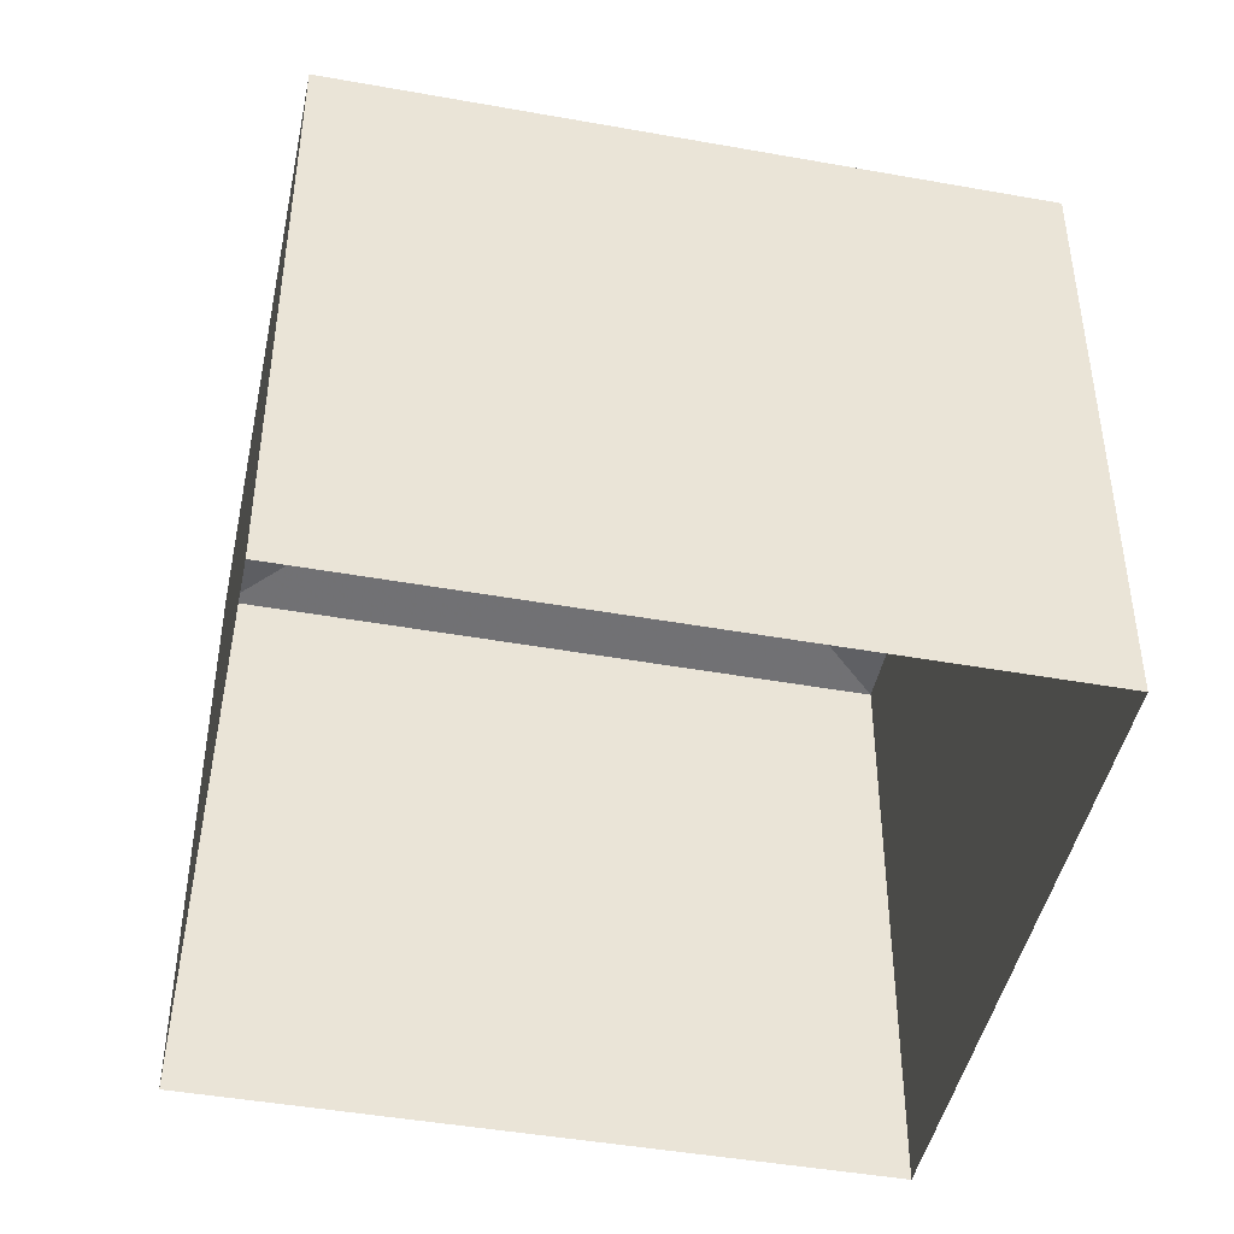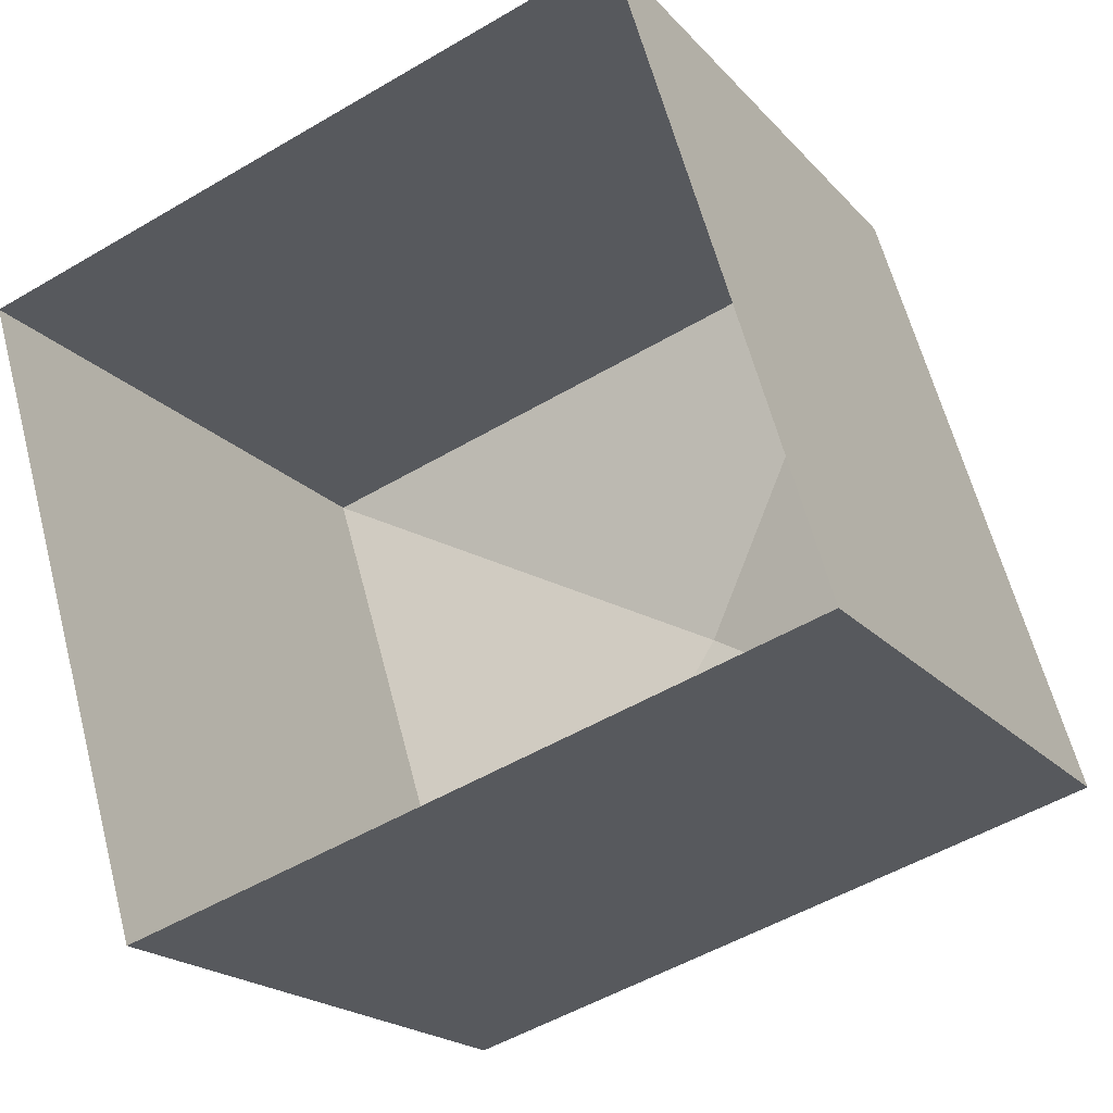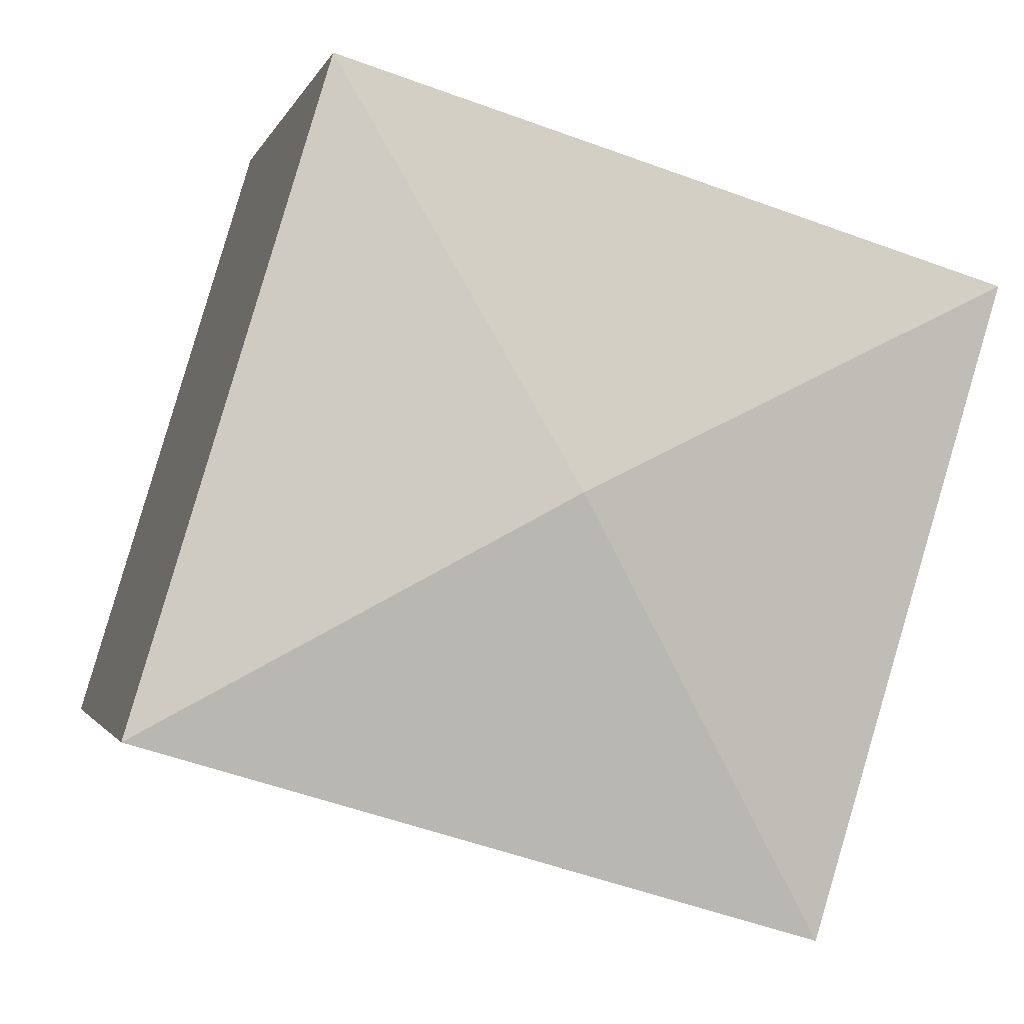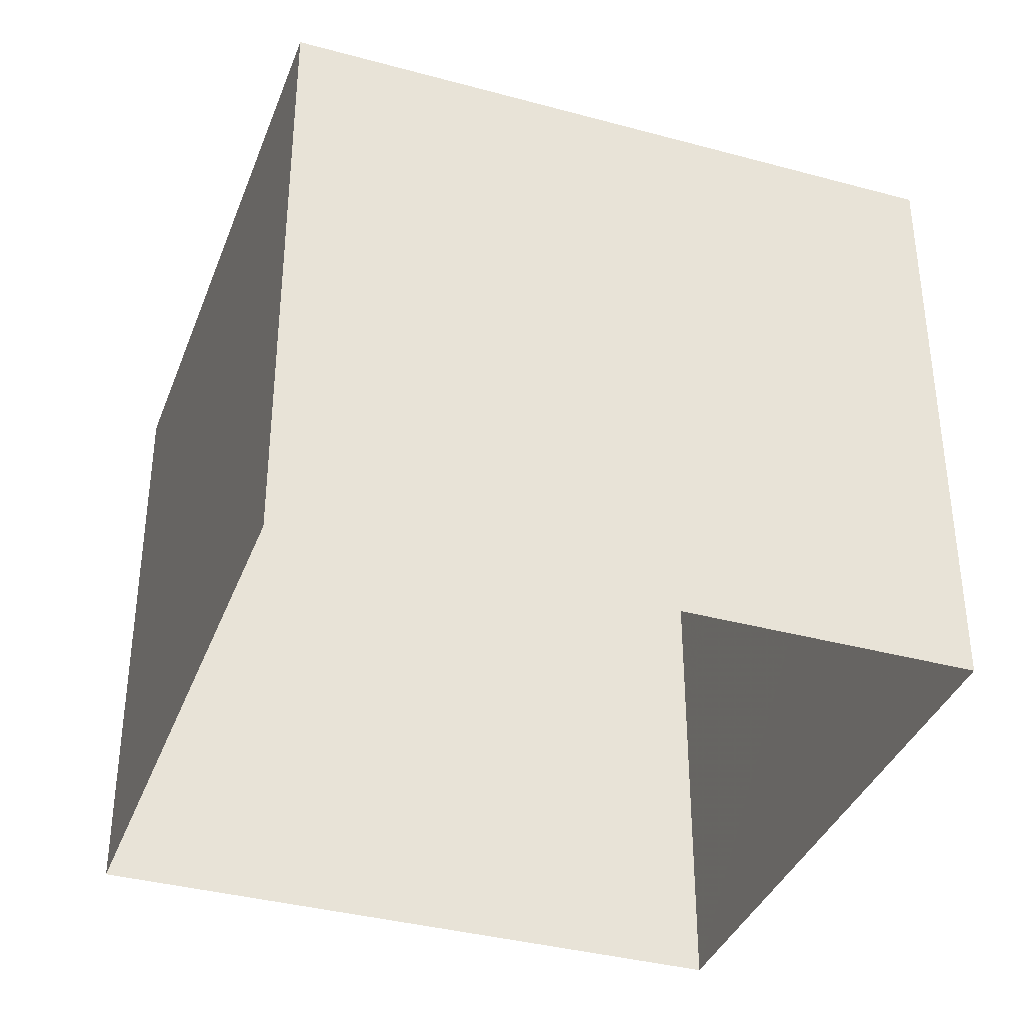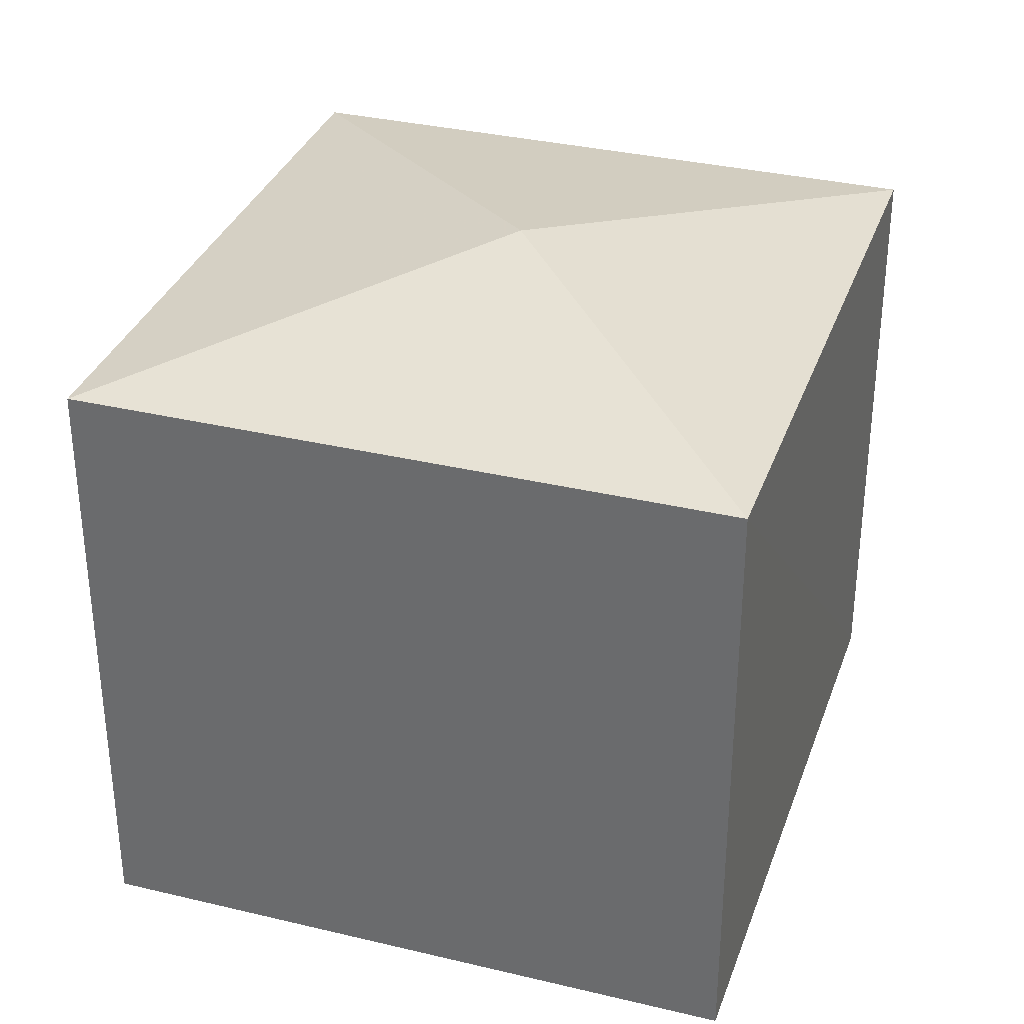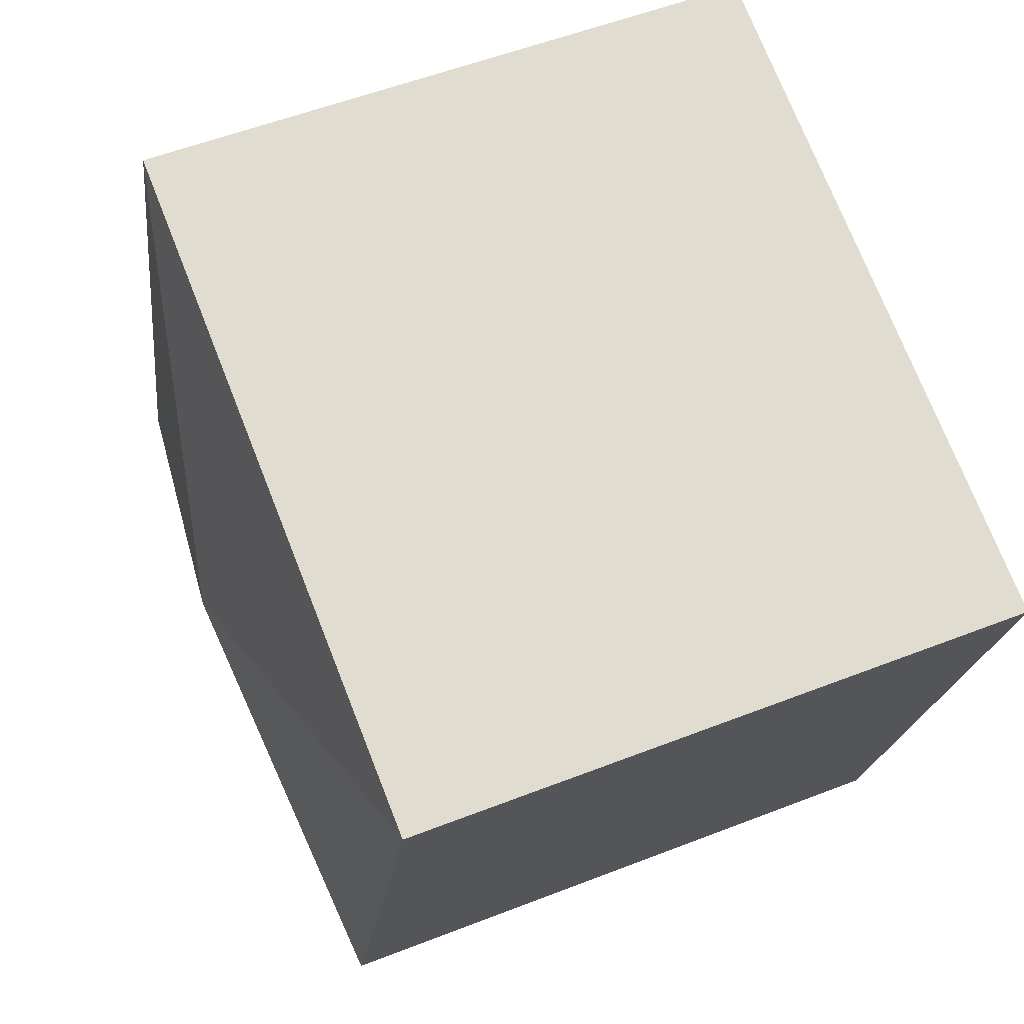
<metadata>
{"format":"obj","ext":"obj","renderer":"f3d","projection":"perspective","resolution":1024,"background":"white","views":[{"elev":-45.1,"azim":-28.5,"up":"+Z"},{"elev":-19.5,"azim":-151.8,"up":"+Y"},{"elev":-1.6,"azim":-13.0,"up":"+Y"},{"elev":-37.0,"azim":143.8,"up":"+Z"},{"elev":33.5,"azim":91.3,"up":"+Z"},{"elev":54.8,"azim":67.6,"up":"+Y"}]}
</metadata>
<code>
v -9469 -3.725e+04 25.96
v -9478 -3.725e+04 25.97
v -9476 -3.724e+04 25.97
v -9471 -3.725e+04 25.96
v -9474 -3.725e+04 33.17
v -9476 -3.724e+04 32.54
v -9478 -3.725e+04 32.54
v -9469 -3.725e+04 32.54
v -9471 -3.725e+04 32.54
f 1 2 3
f 1 4 2
f 5 6 7
f 5 8 6
f 5 7 9
f 5 9 8
f 8 1 3
f 6 8 3
f 8 4 1
f 8 9 4
f 9 2 4
f 9 7 2
f 6 3 2
f 7 6 2

</code>
